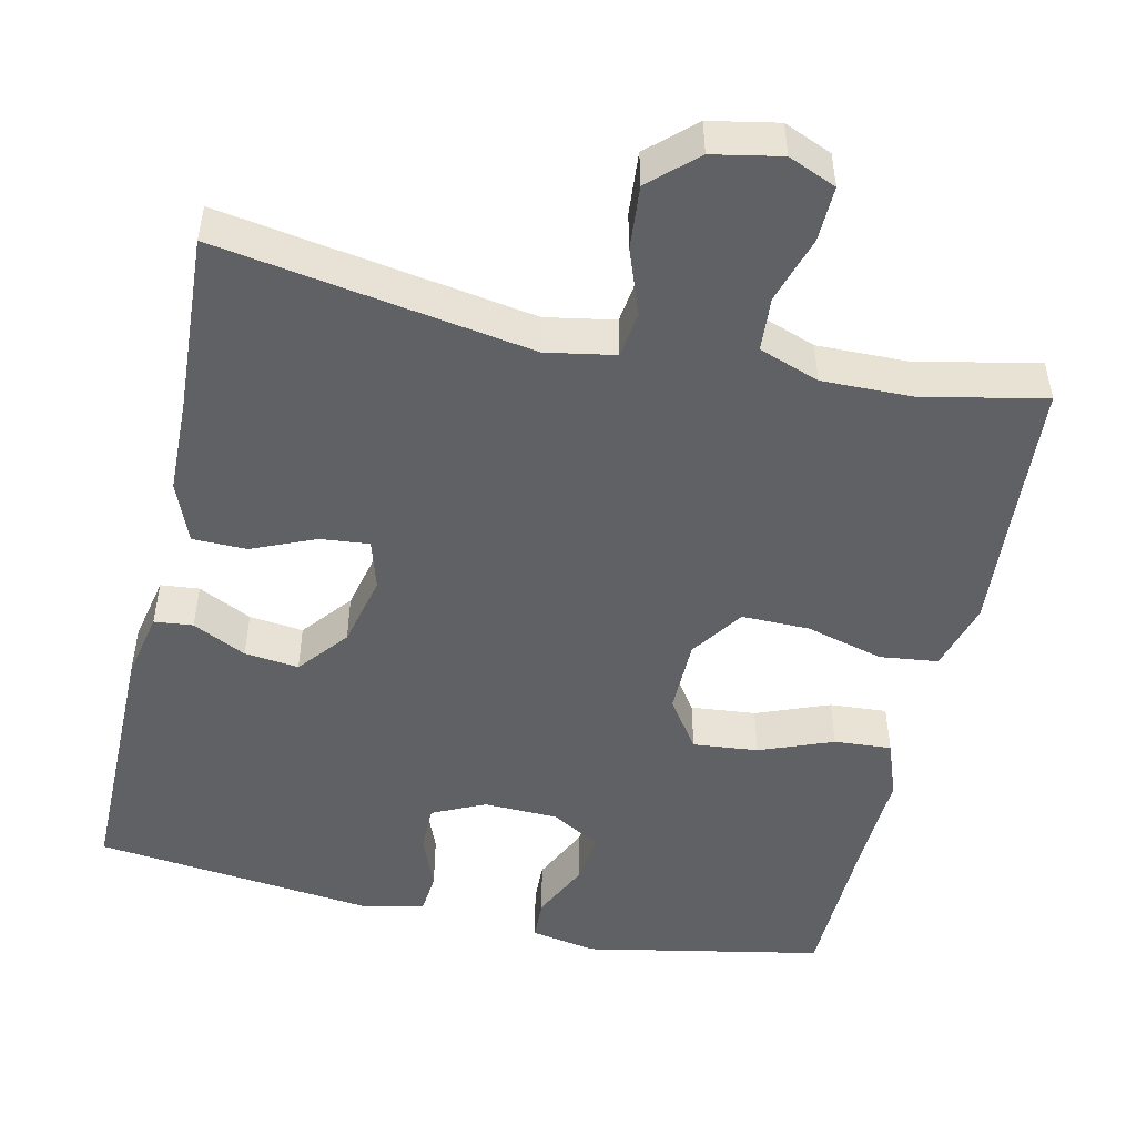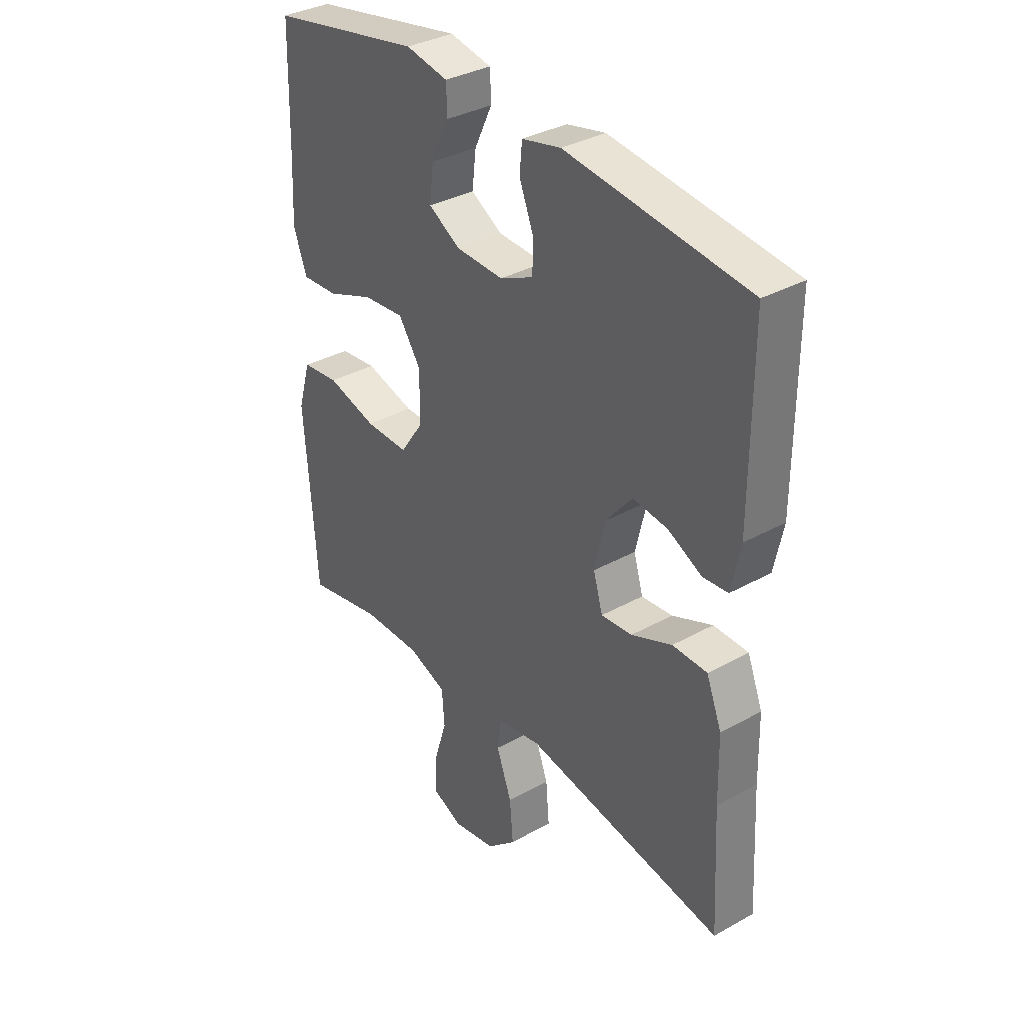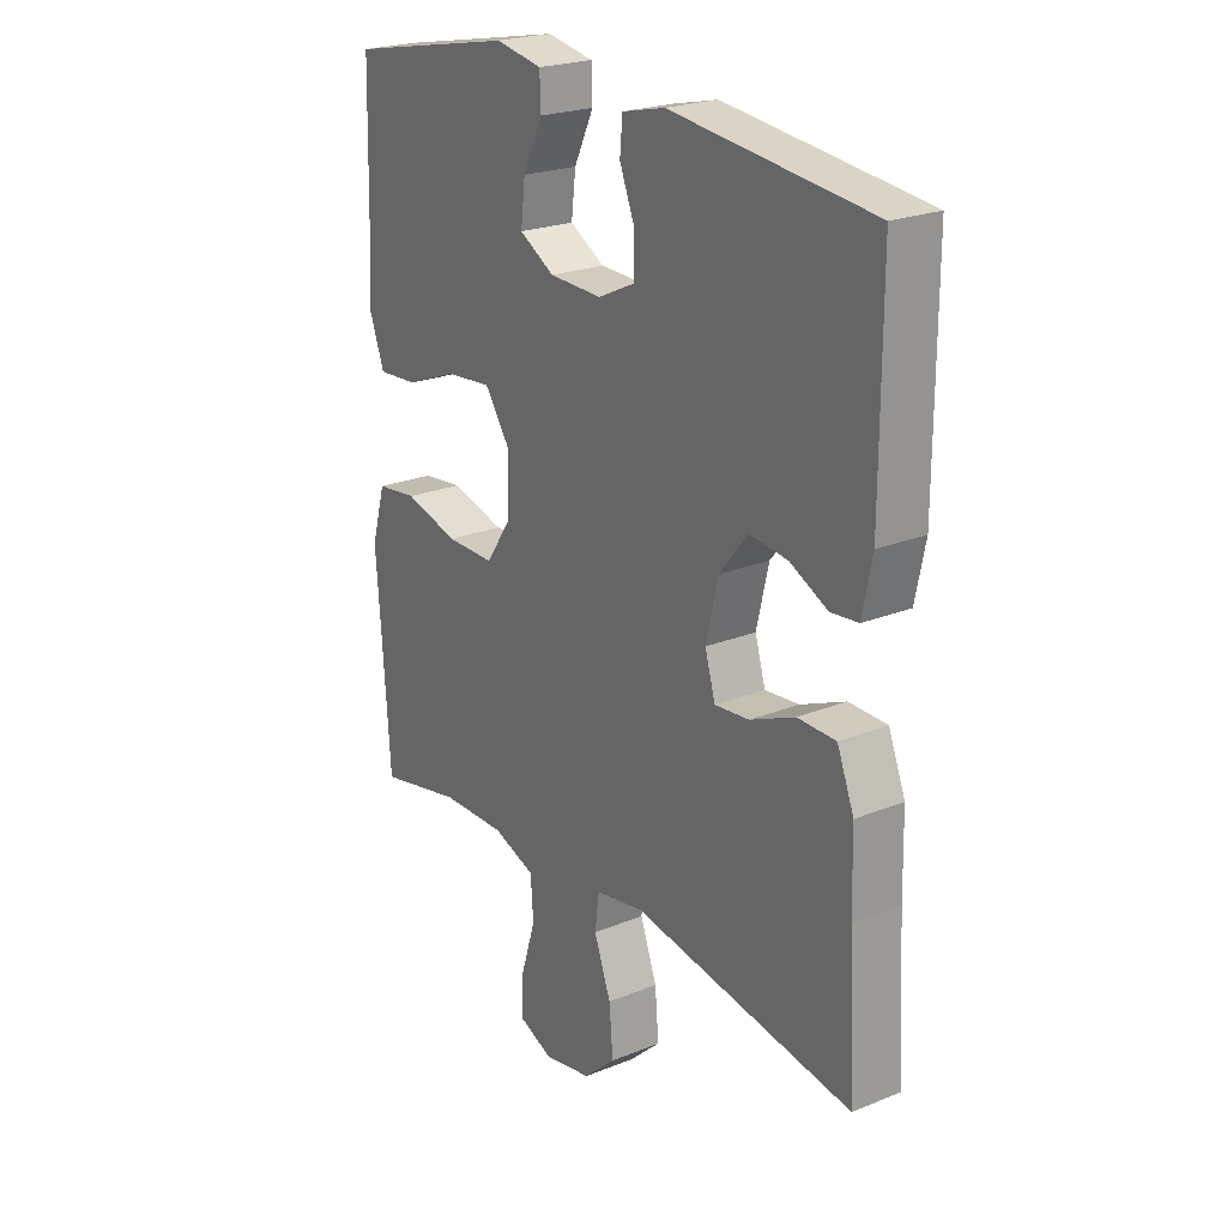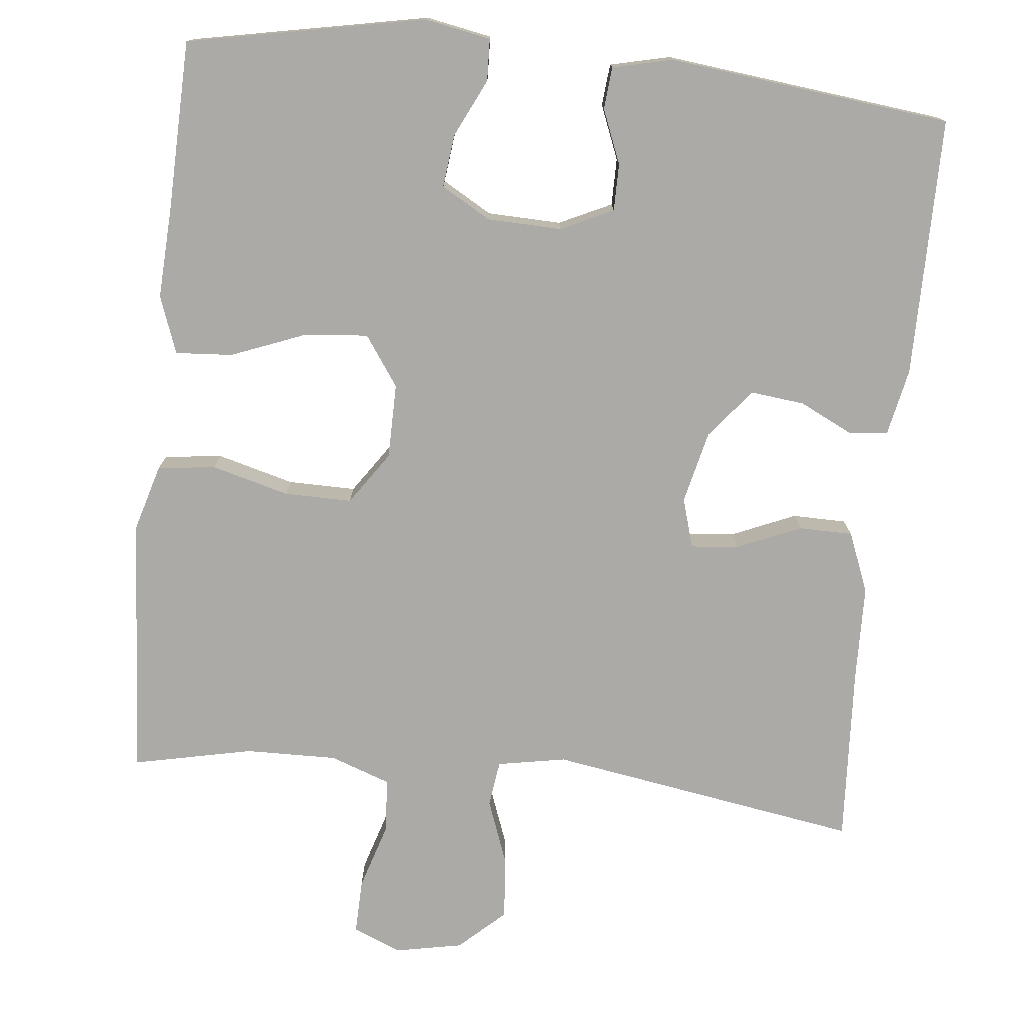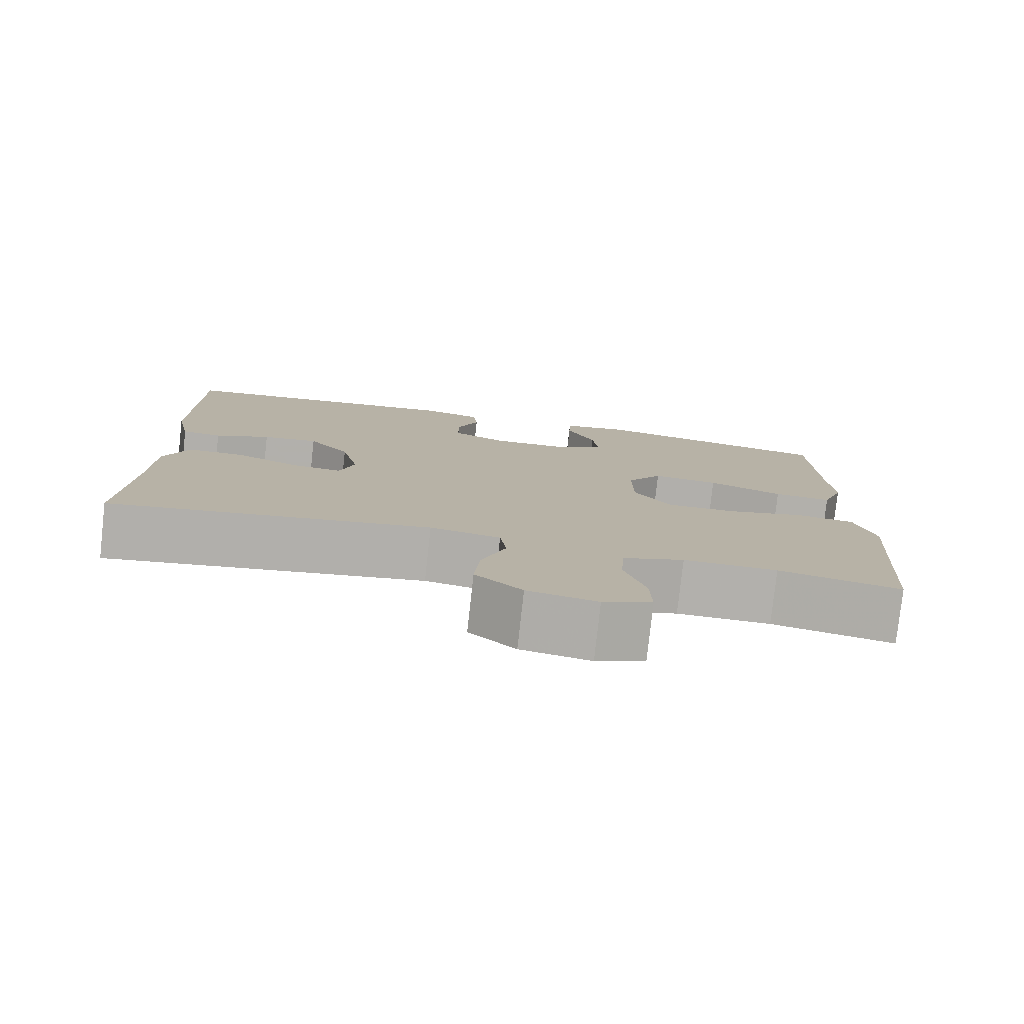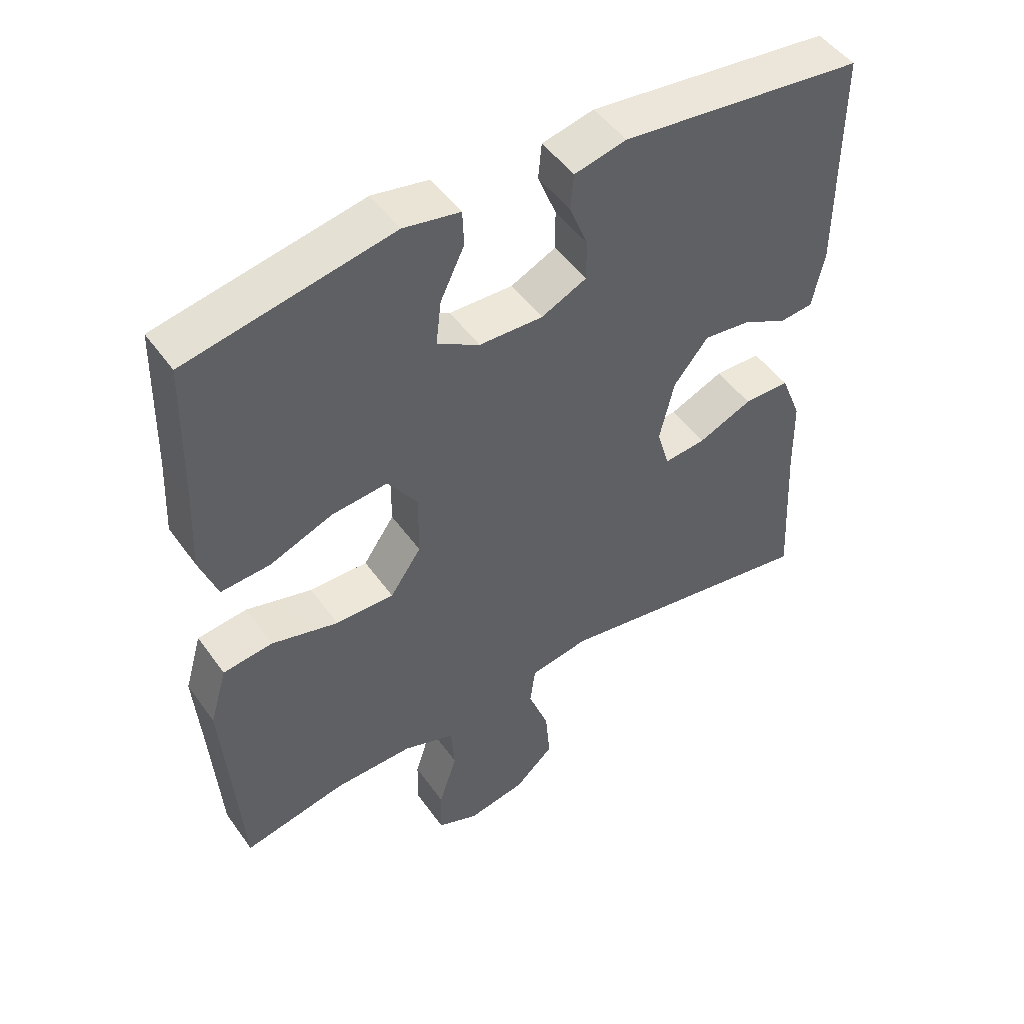
<metadata>
{"format":"obj","ext":"obj","renderer":"f3d","projection":"perspective","resolution":1024,"background":"white","views":[{"elev":-49.4,"azim":167.4,"up":"+Y"},{"elev":35.0,"azim":53.4,"up":"+Z"},{"elev":23.0,"azim":55.5,"up":"+Z"},{"elev":-76.1,"azim":-5.9,"up":"+Y"},{"elev":-78.9,"azim":173.7,"up":"+Z"},{"elev":49.0,"azim":-34.0,"up":"+Z"}]}
</metadata>
<code>
v -0.5 0.07 -0.5
v -0.514 0.07 -0.296
v -0.524 0.07 -0.162
v -0.498 0.07 -0.073
v -0.423 0.07 -0.064
v -0.323 0.07 -0.091
v -0.235 0.07 -0.092
v -0.188 0.07 -0.024
v -0.187 0.07 0.073
v -0.232 0.07 0.138
v -0.316 0.07 0.13
v -0.411 0.07 0.093
v -0.485 0.07 0.088
v -0.512 0.07 0.162
v -0.506 0.07 0.281
v -0.5 0.07 0.5
v -0.192 0.07 0.56
v -0.107 0.07 0.544
v -0.105 0.07 0.49
v -0.141 0.07 0.415
v -0.149 0.07 0.347
v -0.085 0.07 0.31
v 0.011 0.07 0.307
v 0.079 0.07 0.339
v 0.079 0.07 0.4
v 0.051 0.07 0.47
v 0.056 0.07 0.524
v 0.134 0.07 0.542
v 0.5 0.07 0.5
v 0.5 0.07 0.164
v 0.482 0.07 0.077
v 0.432 0.07 0.072
v 0.363 0.07 0.106
v 0.293 0.07 0.114
v 0.241 0.07 0.05
v 0.219 0.07 -0.044
v 0.238 0.07 -0.108
v 0.301 0.07 -0.102
v 0.383 0.07 -0.067
v 0.453 0.07 -0.068
v 0.484 0.07 -0.146
v 0.487 0.07 -0.27
v 0.5 0.07 -0.5
v 0.096 0.07 -0.434
v 0.007 0.07 -0.45
v -0.001 0.07 -0.51
v 0.03 0.07 -0.594
v 0.037 0.07 -0.676
v -0.022 0.07 -0.73
v -0.11 0.07 -0.747
v -0.172 0.07 -0.721
v -0.17 0.07 -0.65
v -0.143 0.07 -0.563
v -0.148 0.07 -0.493
v -0.226 0.07 -0.465
v -0.345 0.07 -0.467
v -0.5 0 -0.5
v -0.514 0 -0.296
v -0.524 0 -0.162
v -0.498 0 -0.073
v -0.423 0 -0.064
v -0.323 0 -0.091
v -0.235 0 -0.092
v -0.188 0 -0.024
v -0.187 0 0.073
v -0.232 0 0.138
v -0.316 0 0.13
v -0.411 0 0.093
v -0.485 0 0.088
v -0.512 0 0.162
v -0.506 0 0.281
v -0.5 0 0.5
v -0.192 0 0.56
v -0.107 0 0.544
v -0.105 0 0.49
v -0.141 0 0.415
v -0.149 0 0.347
v -0.085 0 0.31
v 0.011 0 0.307
v 0.079 0 0.339
v 0.079 0 0.4
v 0.051 0 0.47
v 0.056 0 0.524
v 0.134 0 0.542
v 0.5 0 0.5
v 0.5 0 0.164
v 0.482 0 0.077
v 0.432 0 0.072
v 0.363 0 0.106
v 0.293 0 0.114
v 0.241 0 0.05
v 0.219 0 -0.044
v 0.238 0 -0.108
v 0.301 0 -0.102
v 0.383 0 -0.067
v 0.453 0 -0.068
v 0.484 0 -0.146
v 0.487 0 -0.27
v 0.5 0 -0.5
v 0.096 0 -0.434
v 0.007 0 -0.45
v -0.001 0 -0.51
v 0.03 0 -0.594
v 0.037 0 -0.676
v -0.022 0 -0.73
v -0.11 0 -0.747
v -0.172 0 -0.721
v -0.17 0 -0.65
v -0.143 0 -0.563
v -0.148 0 -0.493
v -0.226 0 -0.465
v -0.345 0 -0.467
f 51 52 53
f 50 51 53
f 49 50 53
f 48 49 53
f 47 48 53
f 46 47 53
f 45 46 53 54
f 42 43 44
f 42 44 45
f 41 42 45
f 40 41 45
f 39 40 45
f 38 39 45
f 45 54 55
f 38 45 55
f 37 38 55
f 31 32 33
f 30 31 33
f 29 30 33
f 28 29 33
f 27 28 33
f 26 27 33
f 25 26 33
f 24 25 33 34
f 23 24 34 35
f 18 19 20
f 17 18 20
f 16 17 20
f 15 16 20
f 15 20 21
f 14 15 21
f 13 14 21
f 12 13 21
f 11 12 21
f 10 11 21 22
f 4 5 6
f 3 4 6
f 2 3 6
f 2 6 7
f 1 2 7
f 56 1 7
f 56 7 8
f 55 56 8
f 37 55 8
f 36 37 8
f 23 35 36
f 22 23 36
f 10 22 36
f 9 10 36
f 8 9 36
f 109 108 107
f 109 107 106
f 109 106 105
f 109 105 104
f 109 104 103
f 109 103 102
f 110 109 102 101
f 100 99 98
f 101 100 98
f 101 98 97
f 101 97 96
f 101 96 95
f 101 95 94
f 111 110 101
f 111 101 94
f 111 94 93
f 89 88 87
f 89 87 86
f 89 86 85
f 89 85 84
f 89 84 83
f 89 83 82
f 89 82 81
f 90 89 81 80
f 91 90 80 79
f 76 75 74
f 76 74 73
f 76 73 72
f 76 72 71
f 77 76 71
f 77 71 70
f 77 70 69
f 77 69 68
f 77 68 67
f 78 77 67 66
f 62 61 60
f 62 60 59
f 62 59 58
f 63 62 58
f 63 58 57
f 63 57 112
f 64 63 112
f 64 112 111
f 64 111 93
f 64 93 92
f 92 91 79
f 92 79 78
f 92 78 66
f 92 66 65
f 92 65 64
f 1 57 58 2
f 2 58 59 3
f 3 59 60 4
f 4 60 61 5
f 5 61 62 6
f 6 62 63 7
f 7 63 64 8
f 8 64 65 9
f 9 65 66 10
f 10 66 67 11
f 11 67 68 12
f 12 68 69 13
f 13 69 70 14
f 14 70 71 15
f 15 71 72 16
f 16 72 73 17
f 17 73 74 18
f 18 74 75 19
f 19 75 76 20
f 20 76 77 21
f 21 77 78 22
f 22 78 79 23
f 23 79 80 24
f 24 80 81 25
f 25 81 82 26
f 26 82 83 27
f 27 83 84 28
f 28 84 85 29
f 29 85 86 30
f 30 86 87 31
f 31 87 88 32
f 32 88 89 33
f 33 89 90 34
f 34 90 91 35
f 35 91 92 36
f 36 92 93 37
f 37 93 94 38
f 38 94 95 39
f 39 95 96 40
f 40 96 97 41
f 41 97 98 42
f 42 98 99 43
f 43 99 100 44
f 44 100 101 45
f 45 101 102 46
f 46 102 103 47
f 47 103 104 48
f 48 104 105 49
f 49 105 106 50
f 50 106 107 51
f 51 107 108 52
f 52 108 109 53
f 53 109 110 54
f 54 110 111 55
f 55 111 112 56
f 56 112 57 1

</code>
